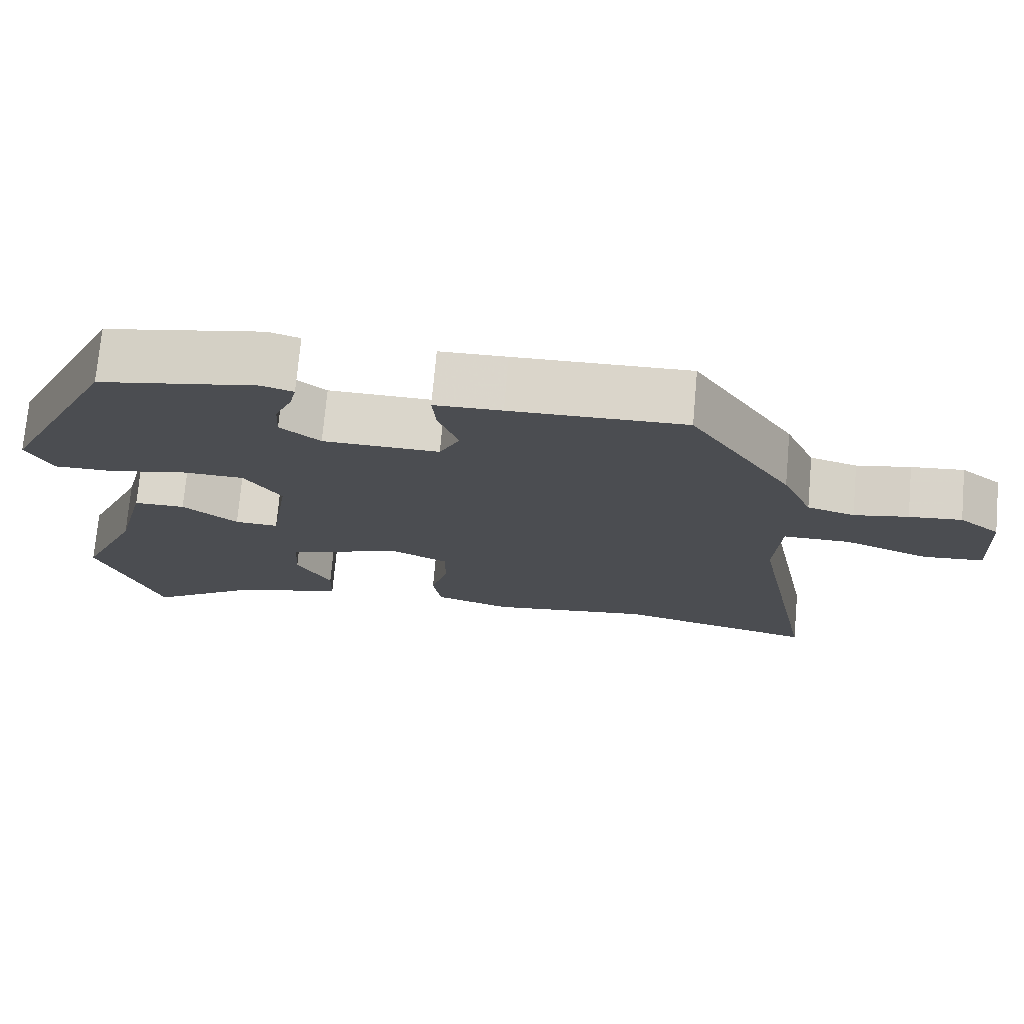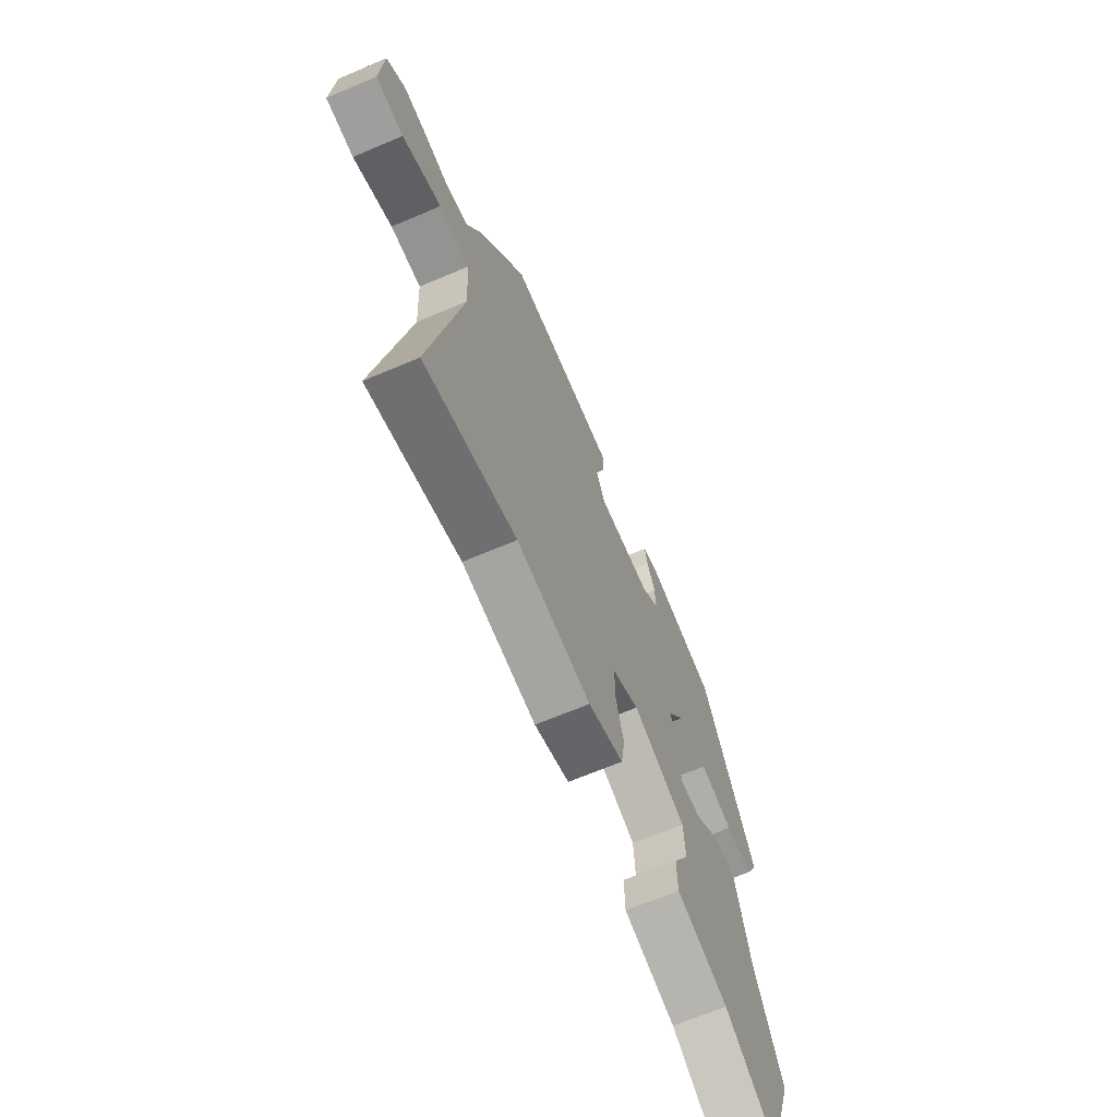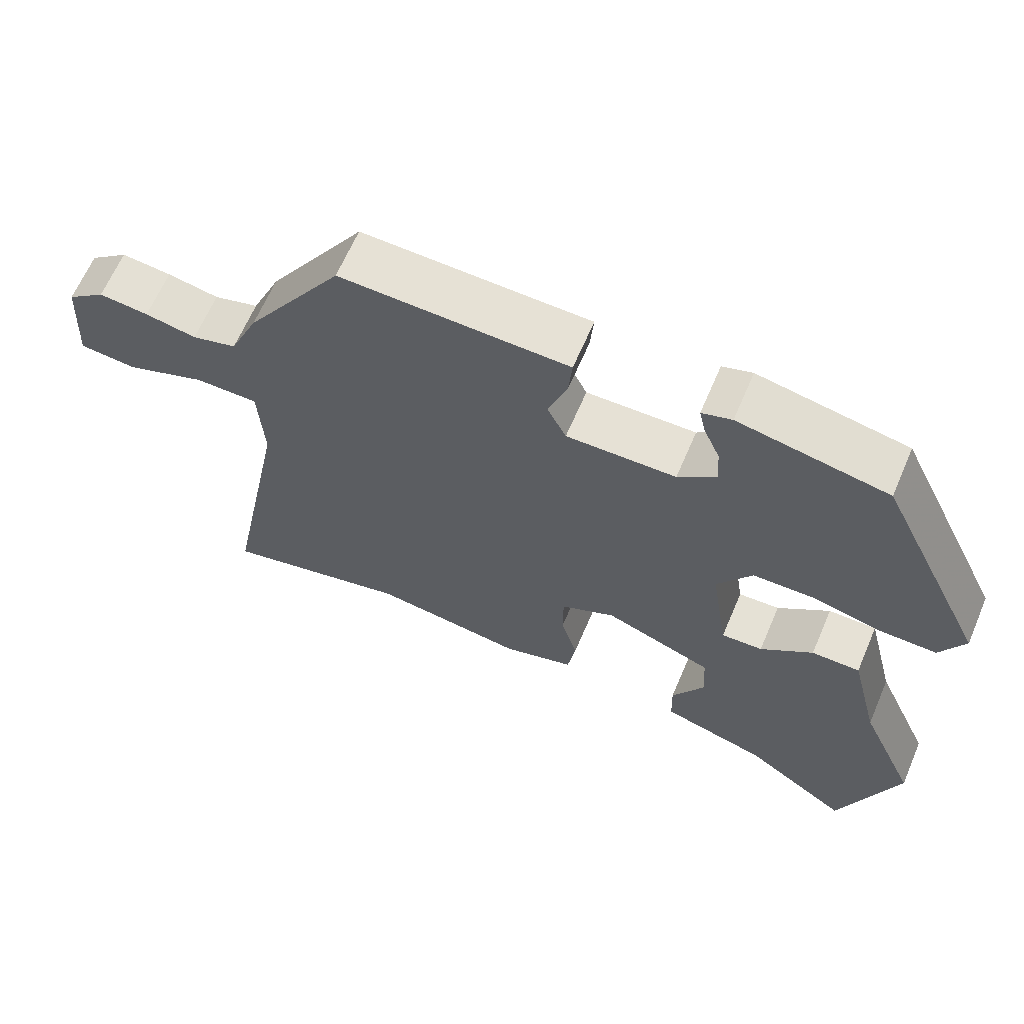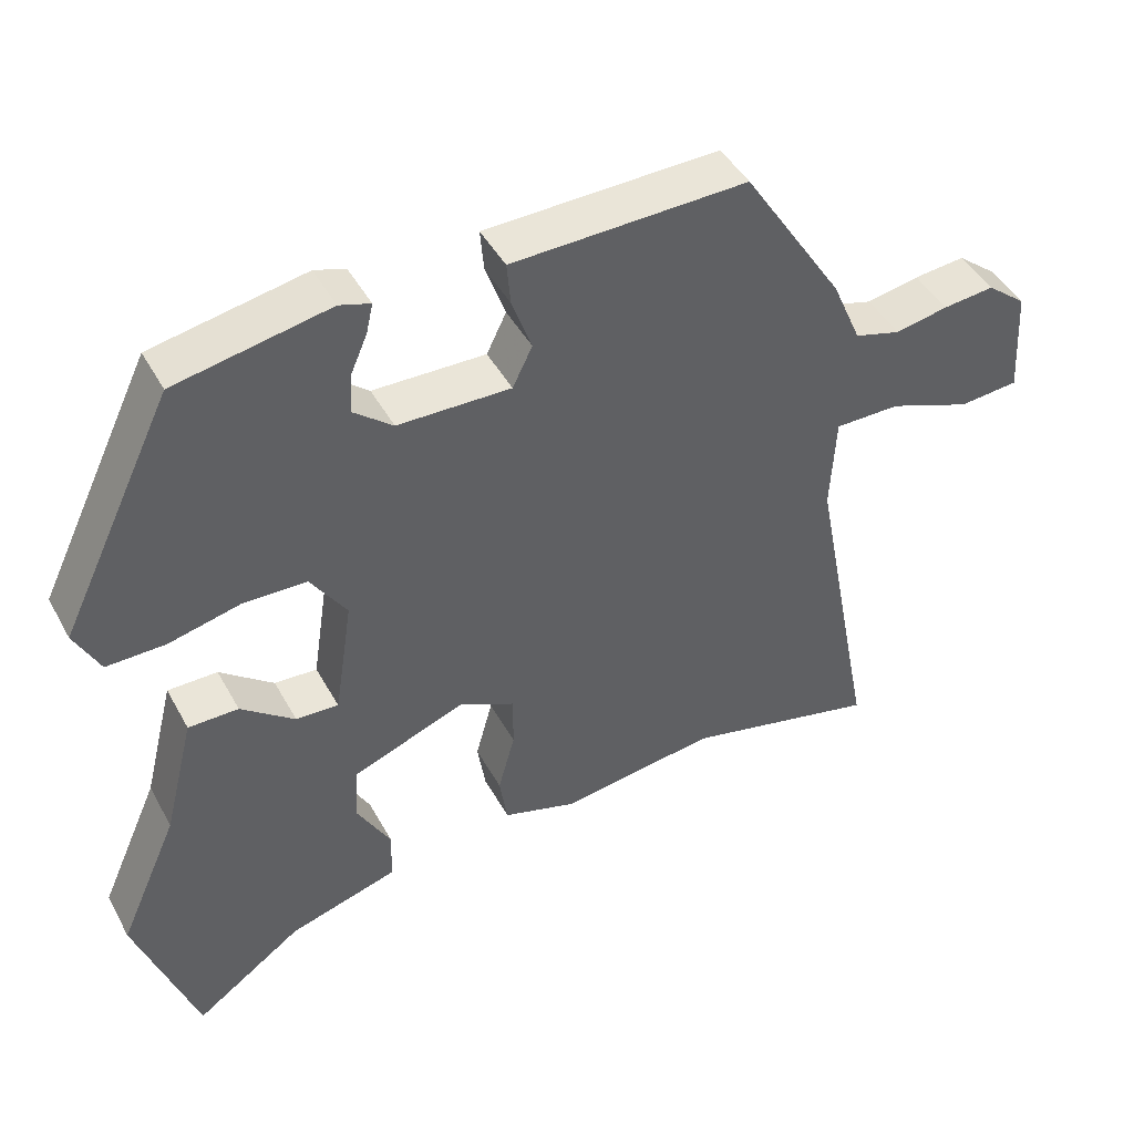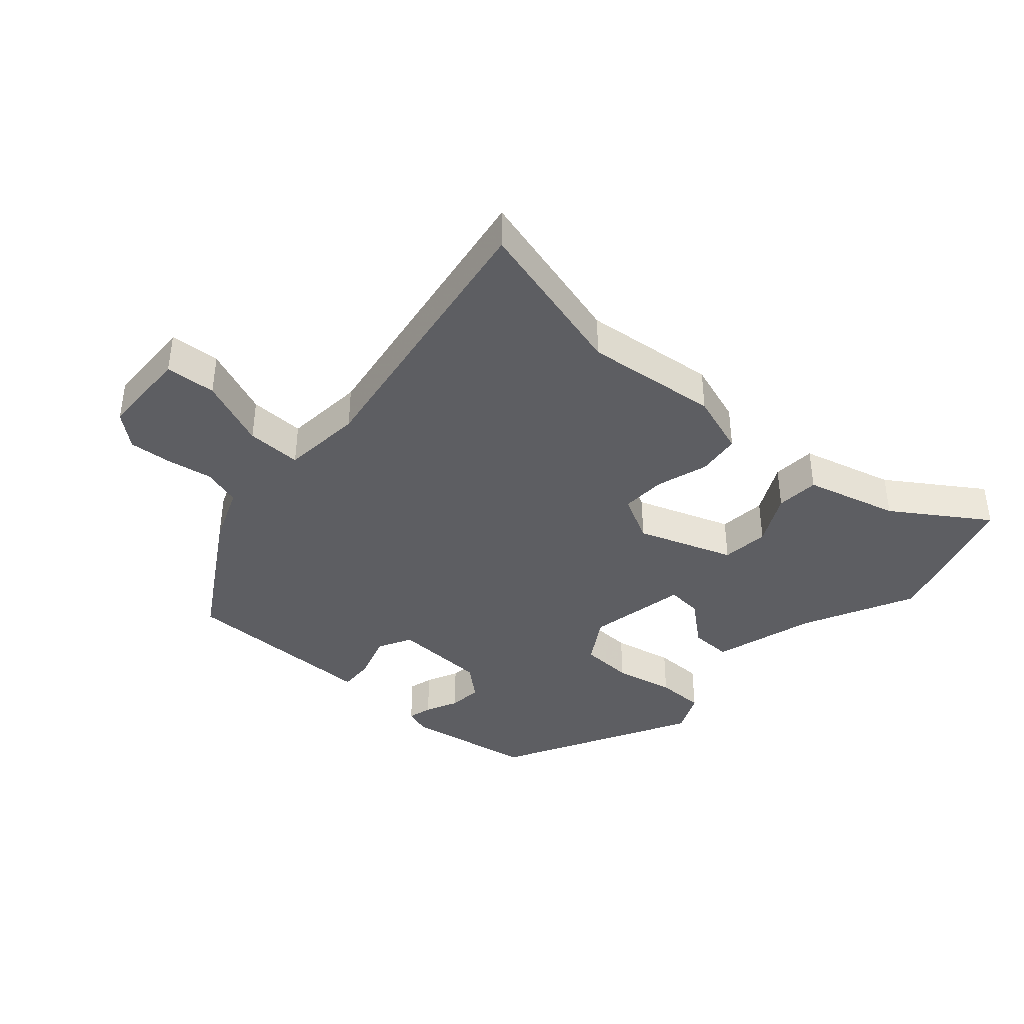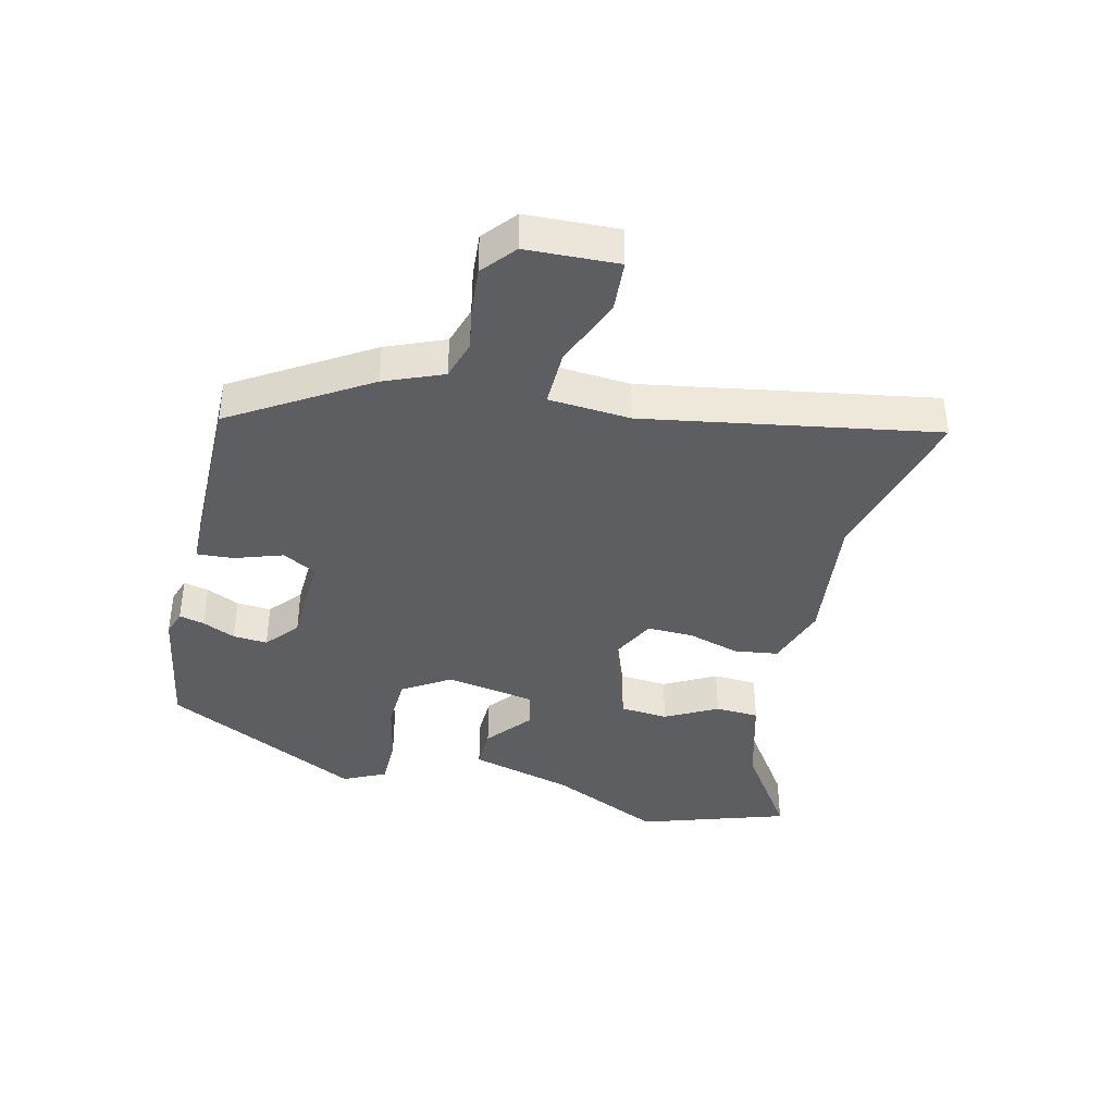
<metadata>
{"format":"obj","ext":"obj","renderer":"f3d","projection":"perspective","resolution":1024,"background":"white","views":[{"elev":73.9,"azim":5.1,"up":"+Z"},{"elev":-66.7,"azim":113.1,"up":"+Z"},{"elev":64.7,"azim":-156.8,"up":"+Z"},{"elev":45.0,"azim":-27.3,"up":"+Z"},{"elev":-39.1,"azim":136.7,"up":"+Y"},{"elev":-39.3,"azim":75.3,"up":"+Y"}]}
</metadata>
<code>
v -0.454 0.07 -0.631
v -0.536 0.07 -0.397
v -0.455 0.07 -0.215
v -0.413 0.07 -0.049
v -0.345 0.07 -0.049
v -0.272 0.07 -0.106
v -0.214 0.07 -0.109
v -0.189 0.07 0.053
v -0.238 0.07 0.127
v -0.325 0.07 0.129
v -0.422 0.07 0.106
v -0.502 0.07 0.105
v -0.536 0.07 0.172
v -0.381 0.07 0.492
v -0.172 0.07 0.532
v -0.13 0.07 0.519
v -0.139 0.07 0.479
v -0.162 0.07 0.426
v -0.165 0.07 0.371
v -0.112 0.07 0.328
v 0.042 0.07 0.325
v 0.069 0.07 0.38
v 0.042 0.07 0.455
v 0.037 0.07 0.513
v 0.126 0.07 0.515
v 0.357 0.07 0.521
v 0.494 0.07 0.309
v 0.534 0.07 0.217
v 0.597 0.07 0.199
v 0.669 0.07 0.213
v 0.739 0.07 0.22
v 0.793 0.07 0.177
v 0.802 0.07 0.031
v 0.721 0.07 0.024
v 0.608 0.07 0.067
v 0.519 0.07 0.067
v 0.512 0.07 -0.064
v 0.601 0.07 -0.524
v 0.336 0.07 -0.461
v 0.122 0.07 -0.49
v 0.021 0.07 -0.459
v 0.01 0.07 -0.389
v 0.033 0.07 -0.305
v 0.033 0.07 -0.232
v -0.044 0.07 -0.195
v -0.197 0.07 -0.254
v -0.202 0.07 -0.331
v -0.156 0.07 -0.413
v -0.158 0.07 -0.483
v -0.307 0.07 -0.527
v -0.454 0 -0.631
v -0.536 0 -0.397
v -0.455 0 -0.215
v -0.413 0 -0.049
v -0.345 0 -0.049
v -0.272 0 -0.106
v -0.214 0 -0.109
v -0.189 0 0.053
v -0.238 0 0.127
v -0.325 0 0.129
v -0.422 0 0.106
v -0.502 0 0.105
v -0.536 0 0.172
v -0.381 0 0.492
v -0.172 0 0.532
v -0.13 0 0.519
v -0.139 0 0.479
v -0.162 0 0.426
v -0.165 0 0.371
v -0.112 0 0.328
v 0.042 0 0.325
v 0.069 0 0.38
v 0.042 0 0.455
v 0.037 0 0.513
v 0.126 0 0.515
v 0.357 0 0.521
v 0.494 0 0.309
v 0.534 0 0.217
v 0.597 0 0.199
v 0.669 0 0.213
v 0.739 0 0.22
v 0.793 0 0.177
v 0.802 0 0.031
v 0.721 0 0.024
v 0.608 0 0.067
v 0.519 0 0.067
v 0.512 0 -0.064
v 0.601 0 -0.524
v 0.336 0 -0.461
v 0.122 0 -0.49
v 0.021 0 -0.459
v 0.01 0 -0.389
v 0.033 0 -0.305
v 0.033 0 -0.232
v -0.044 0 -0.195
v -0.197 0 -0.254
v -0.202 0 -0.331
v -0.156 0 -0.413
v -0.158 0 -0.483
v -0.307 0 -0.527
f 47 48 49 50
f 46 47 50 1
f 40 41 42 43
f 39 40 43 44
f 37 38 39 44
f 36 37 44 45
f 32 33 34 35
f 32 35 36
f 29 30 31 32
f 29 32 36
f 28 29 36 45
f 25 26 27 28
f 22 23 24 25
f 22 25 28 45
f 15 16 17 18
f 15 18 19
f 14 15 19
f 13 14 19 20
f 10 11 12 13
f 9 10 13 20
f 3 4 5 6
f 3 6 7
f 46 1 2 3
f 46 3 7
f 21 22 45 46
f 21 46 7 8
f 8 9 20 21
f 100 99 98 97
f 51 100 97 96
f 93 92 91 90
f 94 93 90 89
f 94 89 88 87
f 95 94 87 86
f 85 84 83 82
f 86 85 82
f 82 81 80 79
f 86 82 79
f 95 86 79 78
f 78 77 76 75
f 75 74 73 72
f 95 78 75 72
f 68 67 66 65
f 69 68 65
f 69 65 64
f 70 69 64 63
f 63 62 61 60
f 70 63 60 59
f 56 55 54 53
f 57 56 53
f 53 52 51 96
f 57 53 96
f 96 95 72 71
f 58 57 96 71
f 71 70 59 58
f 1 51 52 2
f 2 52 53 3
f 3 53 54 4
f 4 54 55 5
f 5 55 56 6
f 6 56 57 7
f 7 57 58 8
f 8 58 59 9
f 9 59 60 10
f 10 60 61 11
f 11 61 62 12
f 12 62 63 13
f 13 63 64 14
f 14 64 65 15
f 15 65 66 16
f 16 66 67 17
f 17 67 68 18
f 18 68 69 19
f 19 69 70 20
f 20 70 71 21
f 21 71 72 22
f 22 72 73 23
f 23 73 74 24
f 24 74 75 25
f 25 75 76 26
f 26 76 77 27
f 27 77 78 28
f 28 78 79 29
f 29 79 80 30
f 30 80 81 31
f 31 81 82 32
f 32 82 83 33
f 33 83 84 34
f 34 84 85 35
f 35 85 86 36
f 36 86 87 37
f 37 87 88 38
f 38 88 89 39
f 39 89 90 40
f 40 90 91 41
f 41 91 92 42
f 42 92 93 43
f 43 93 94 44
f 44 94 95 45
f 45 95 96 46
f 46 96 97 47
f 47 97 98 48
f 48 98 99 49
f 49 99 100 50
f 50 100 51 1

</code>
